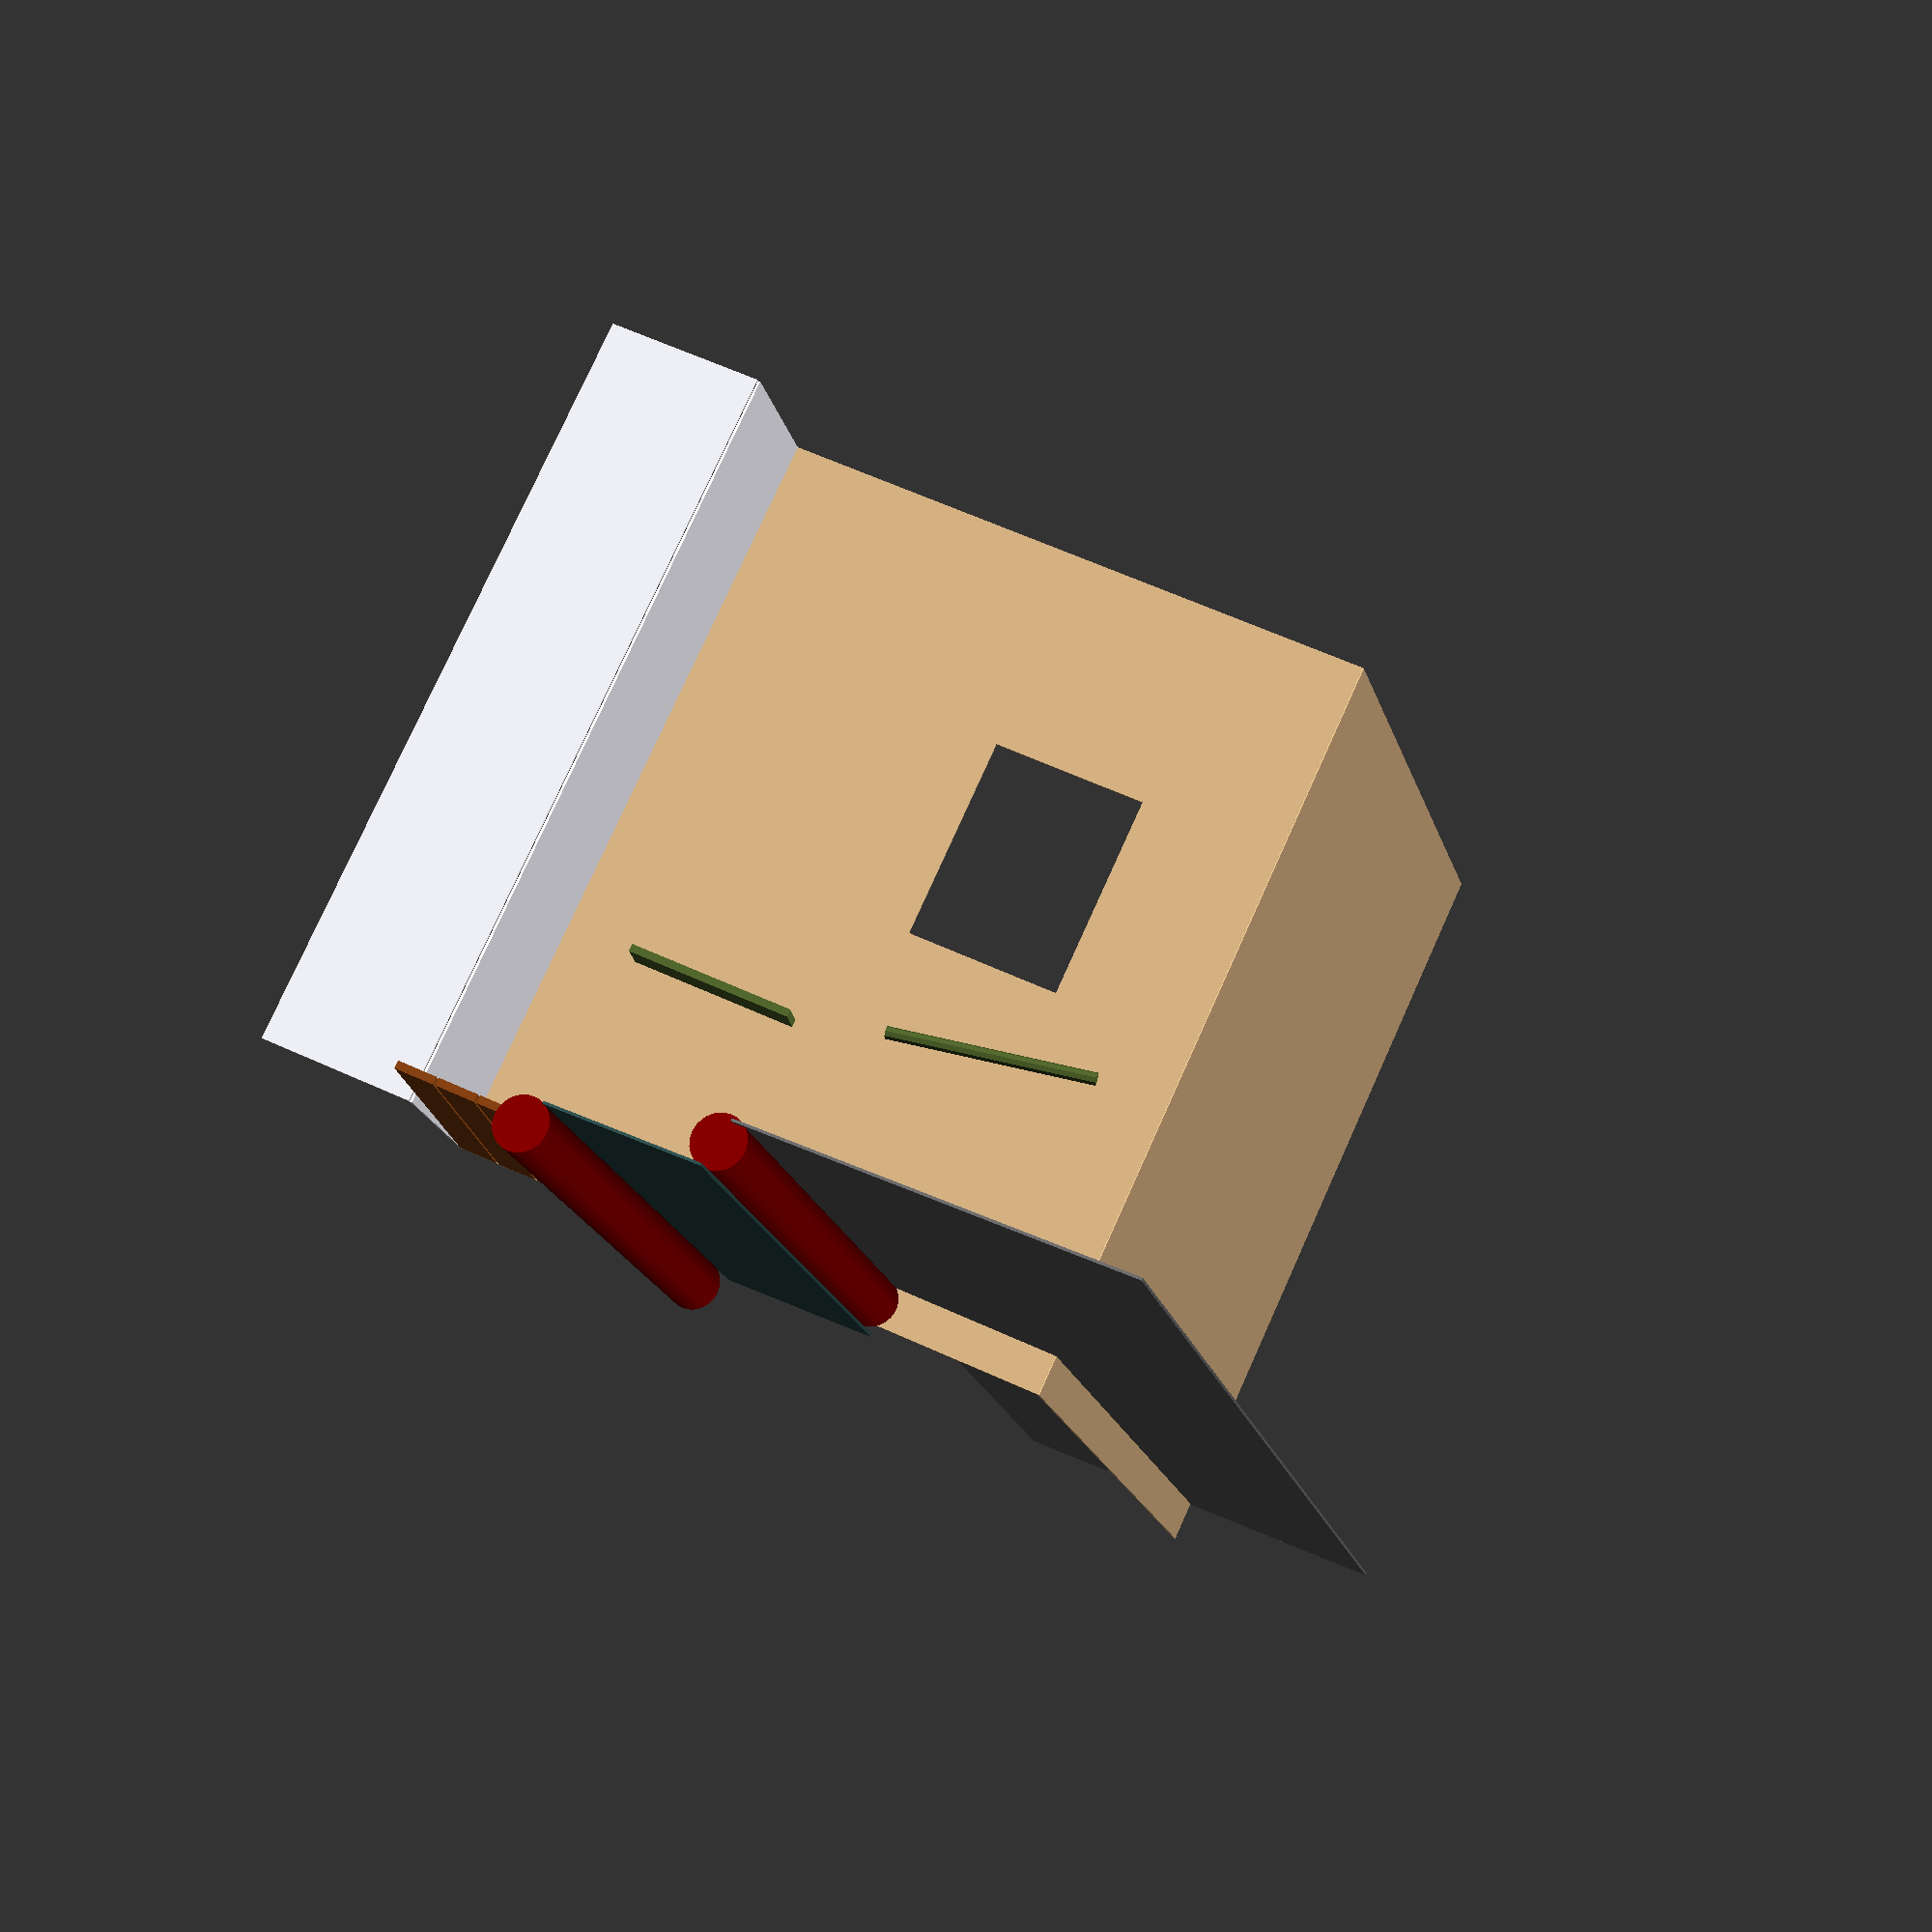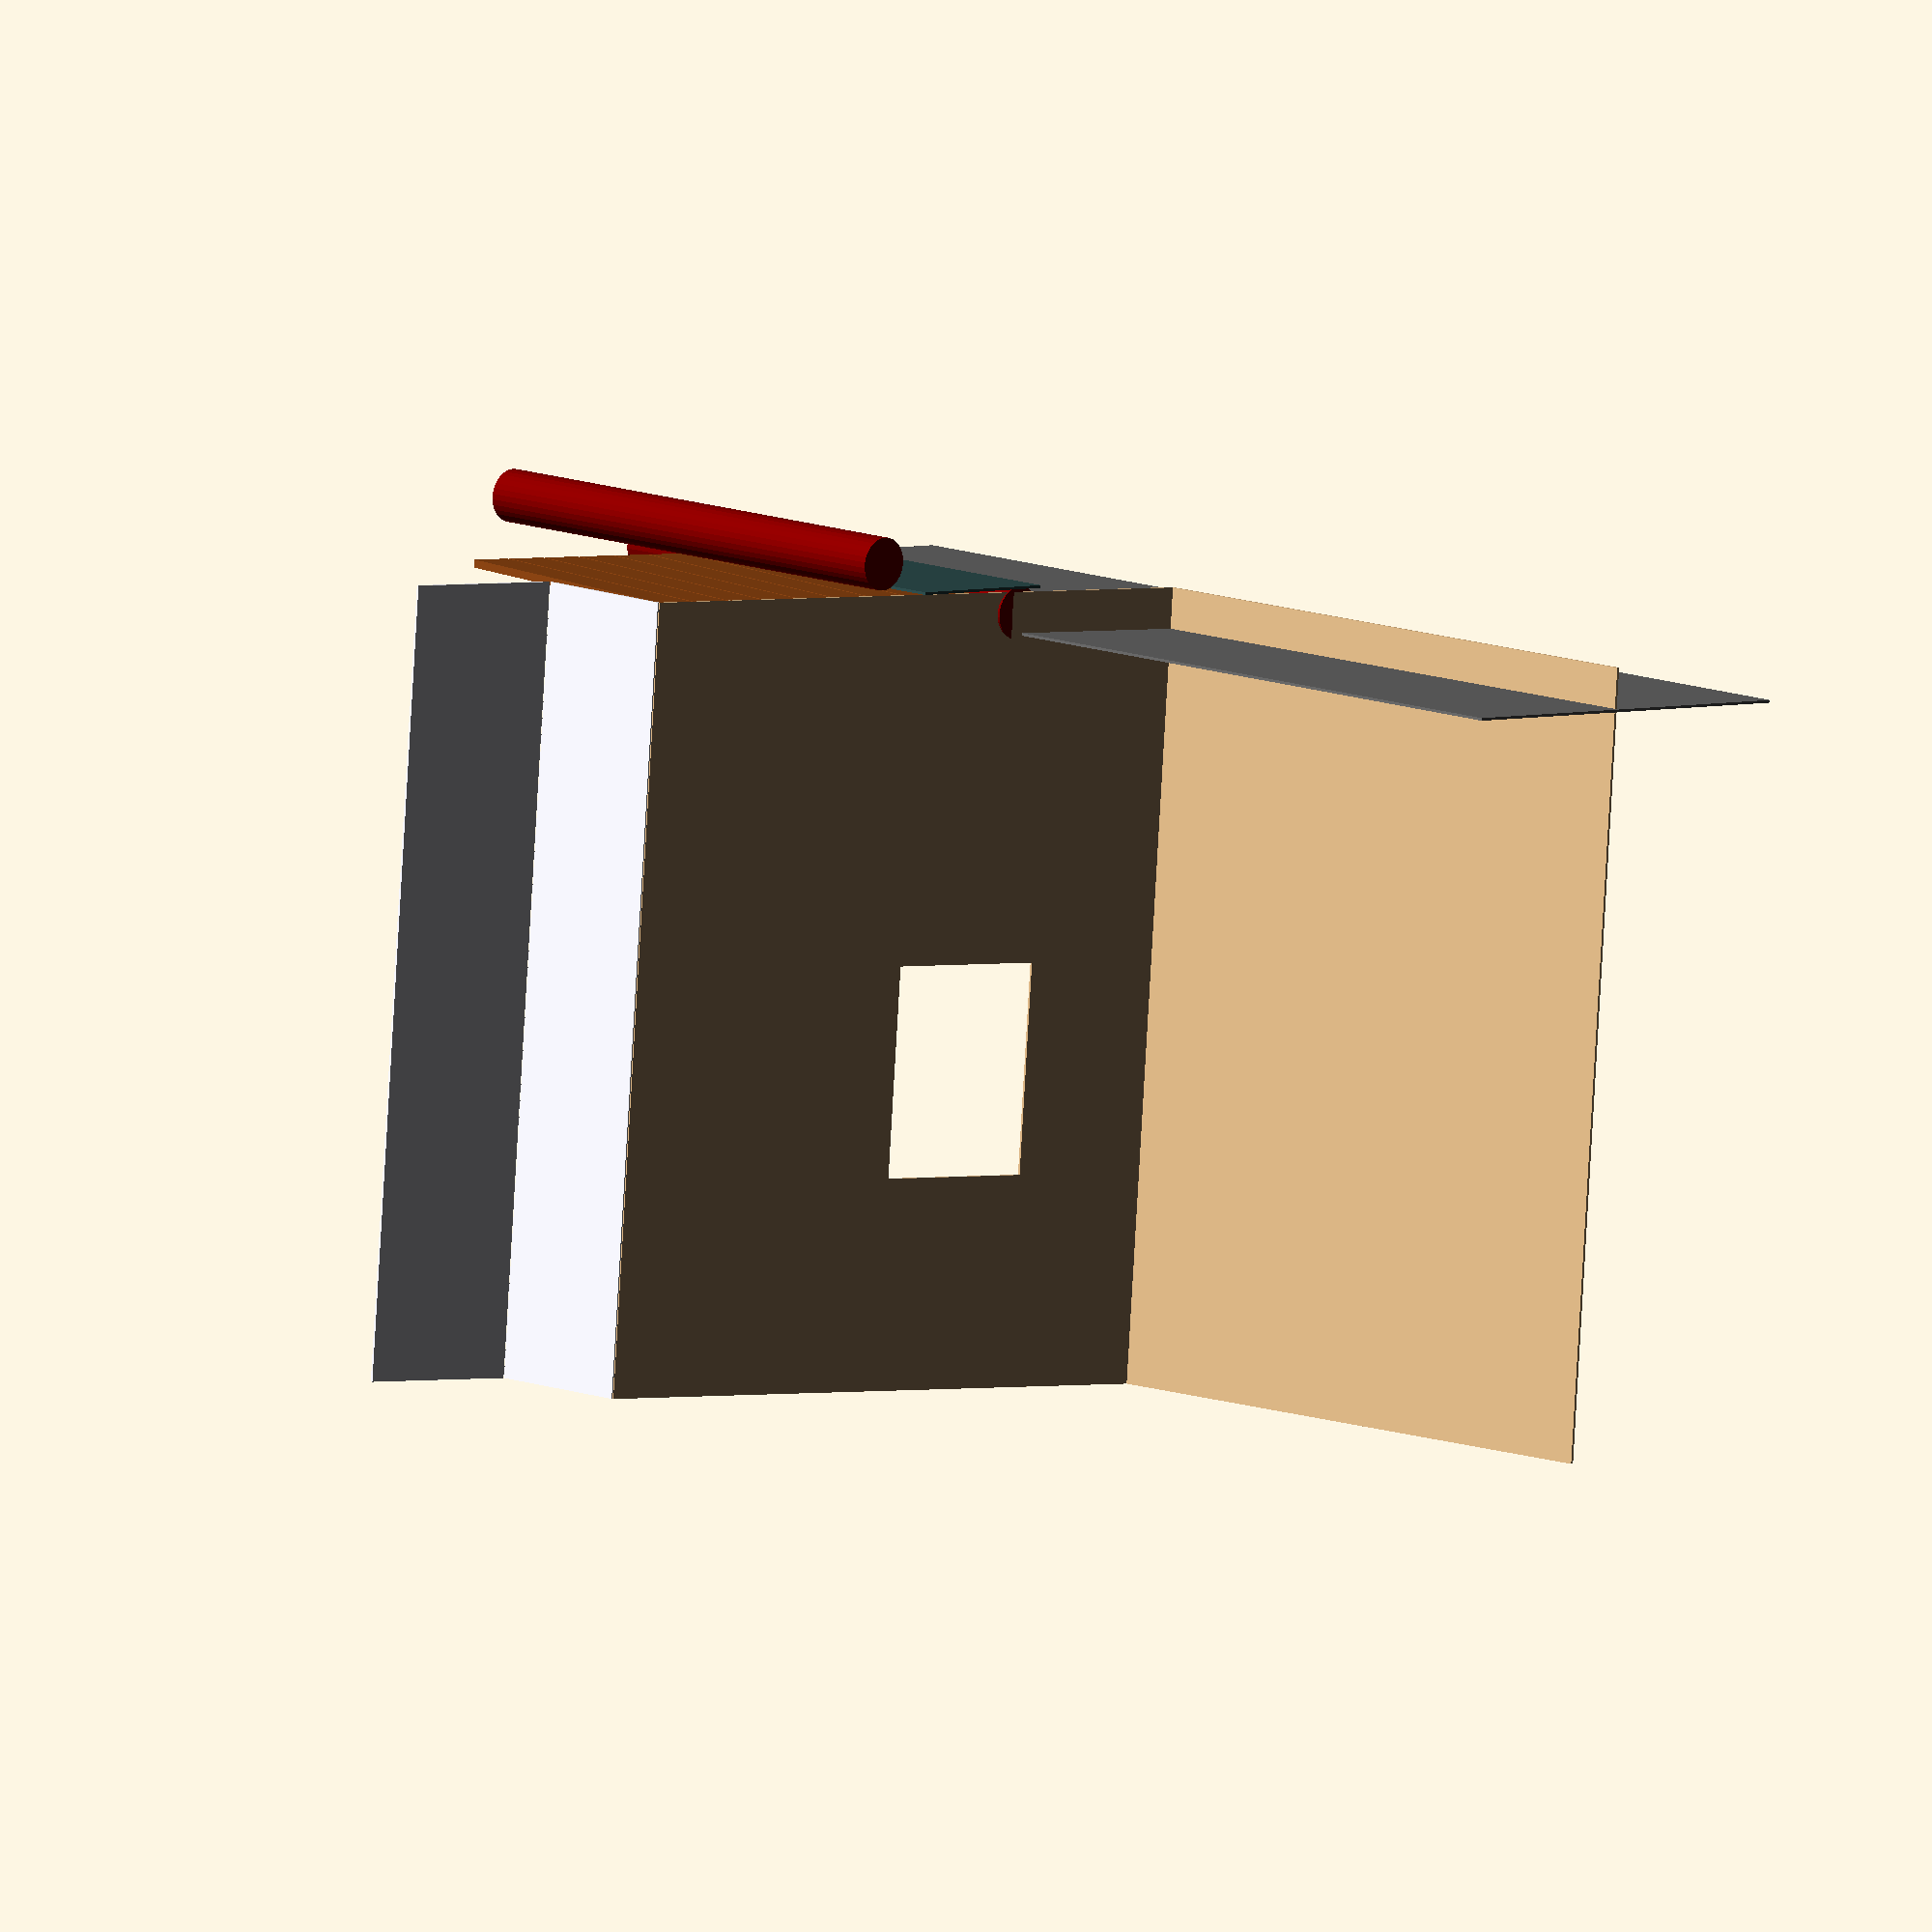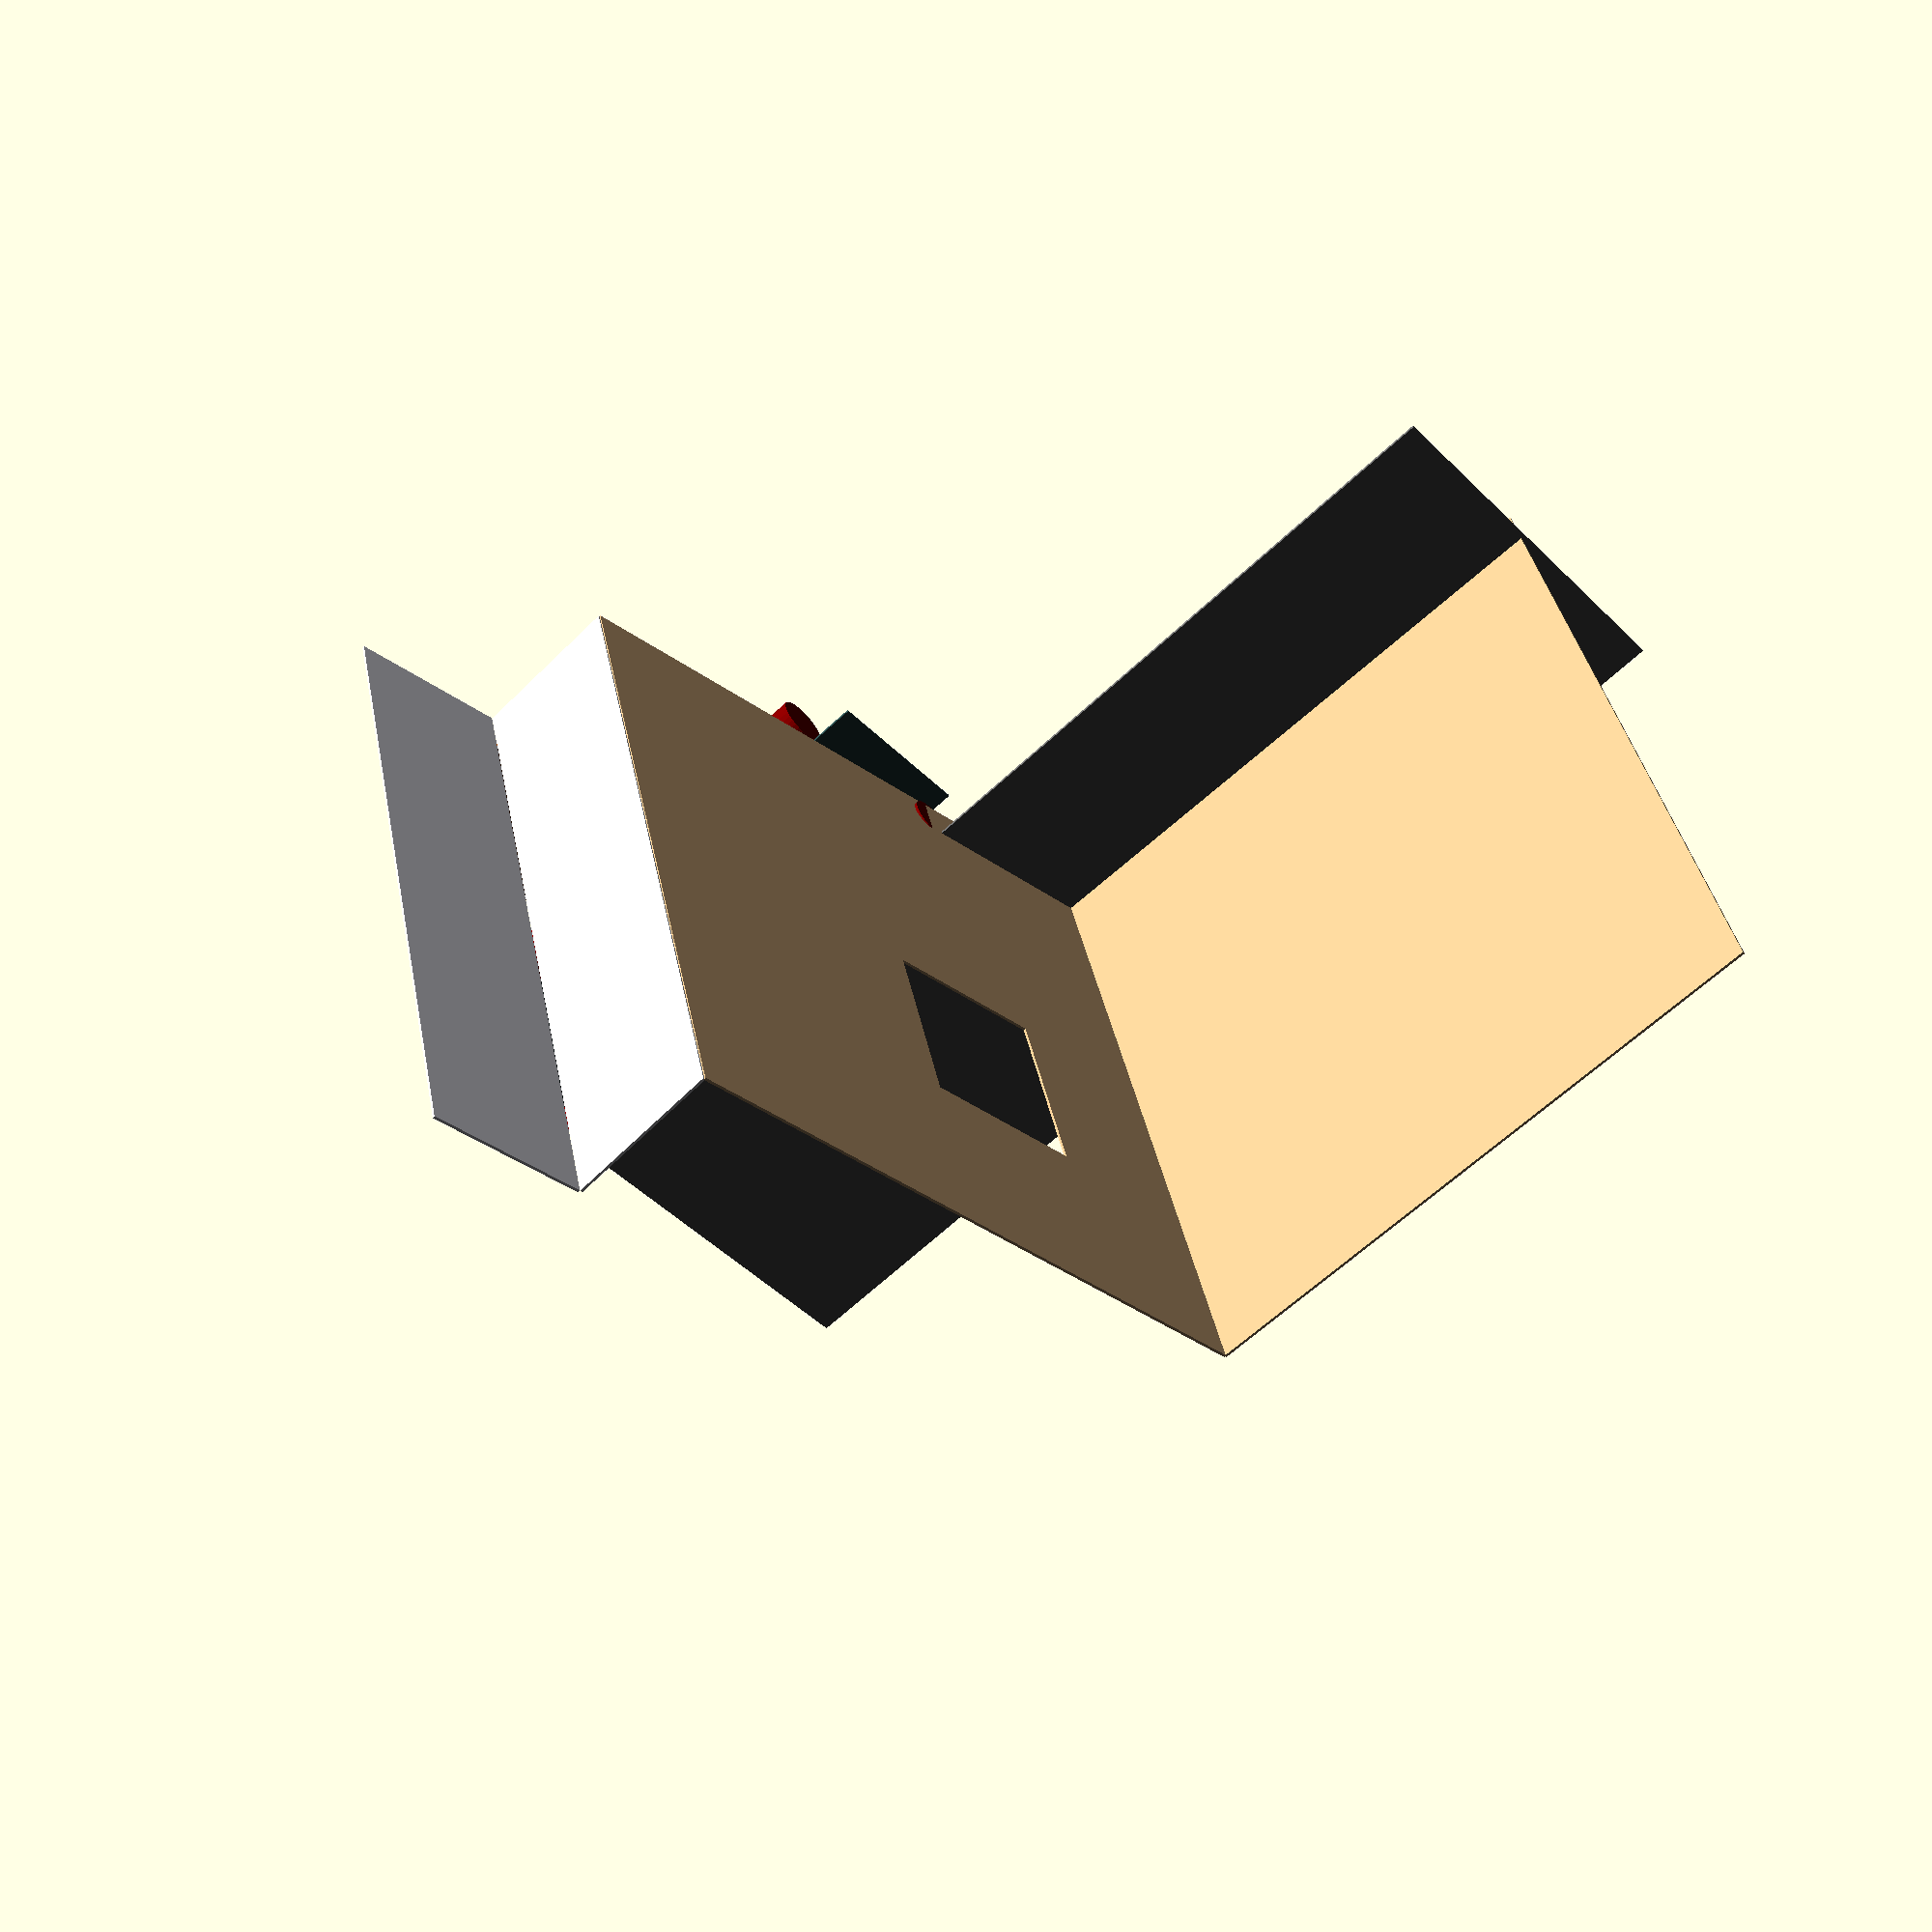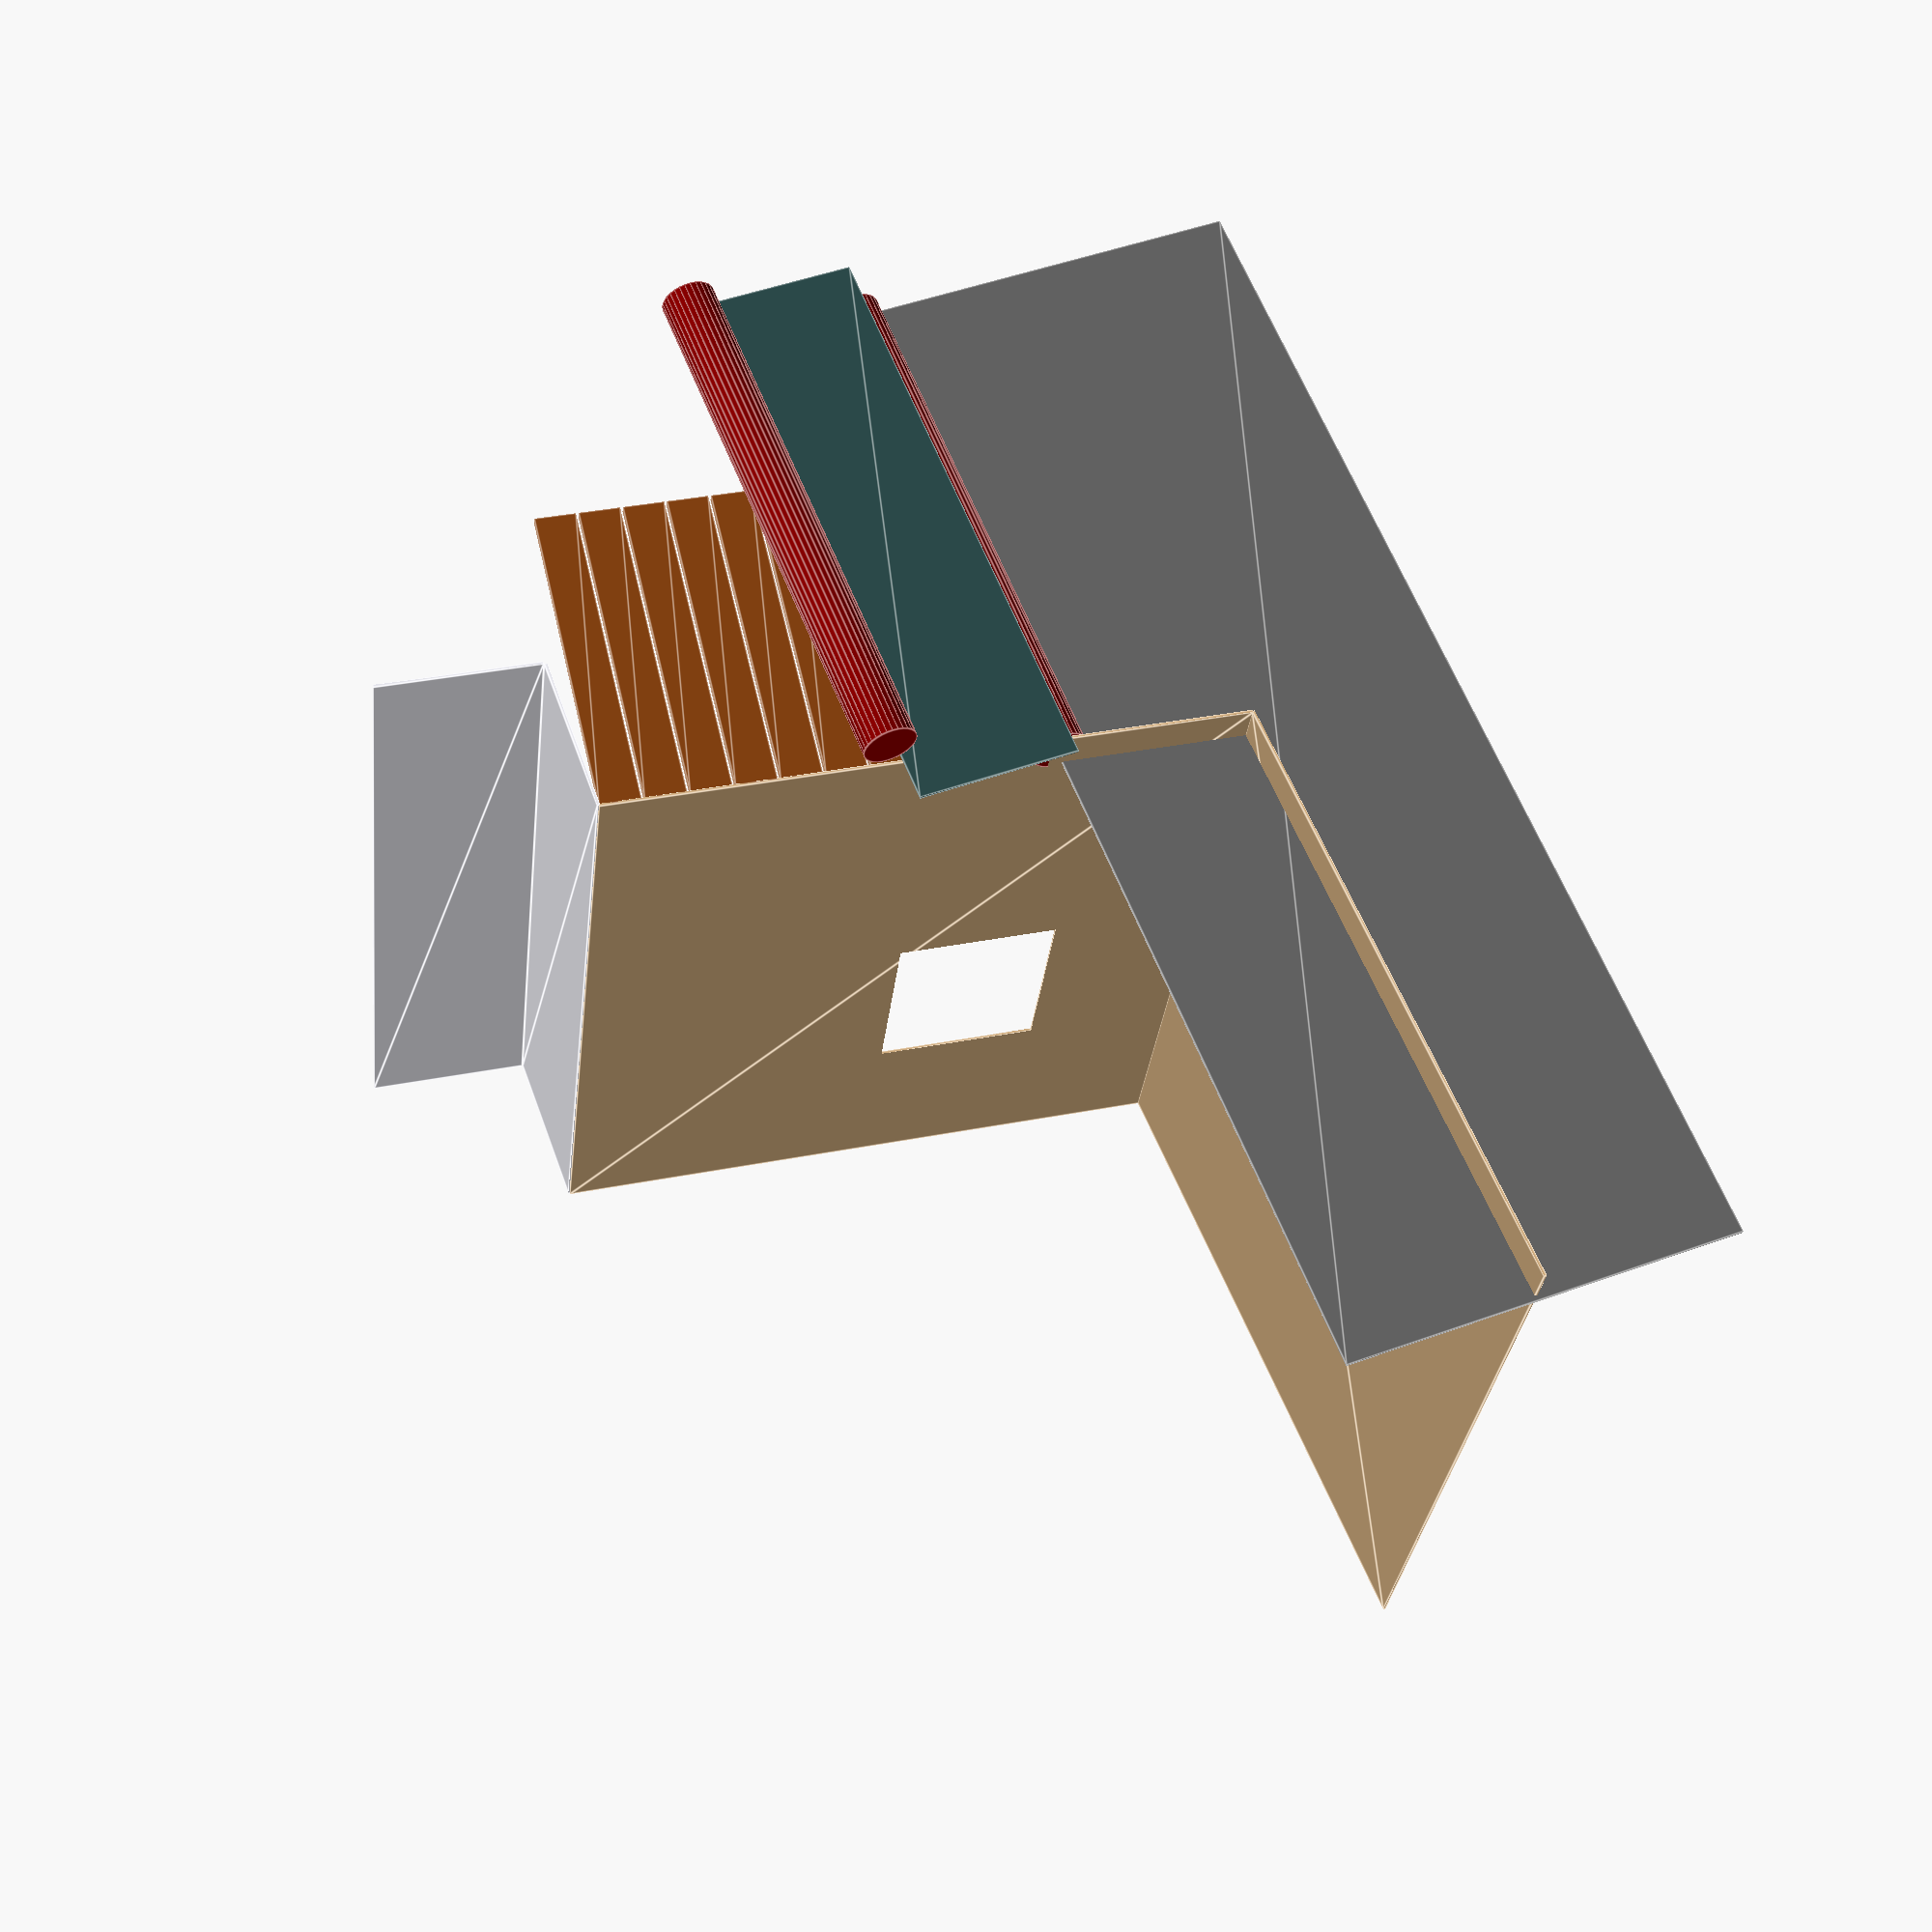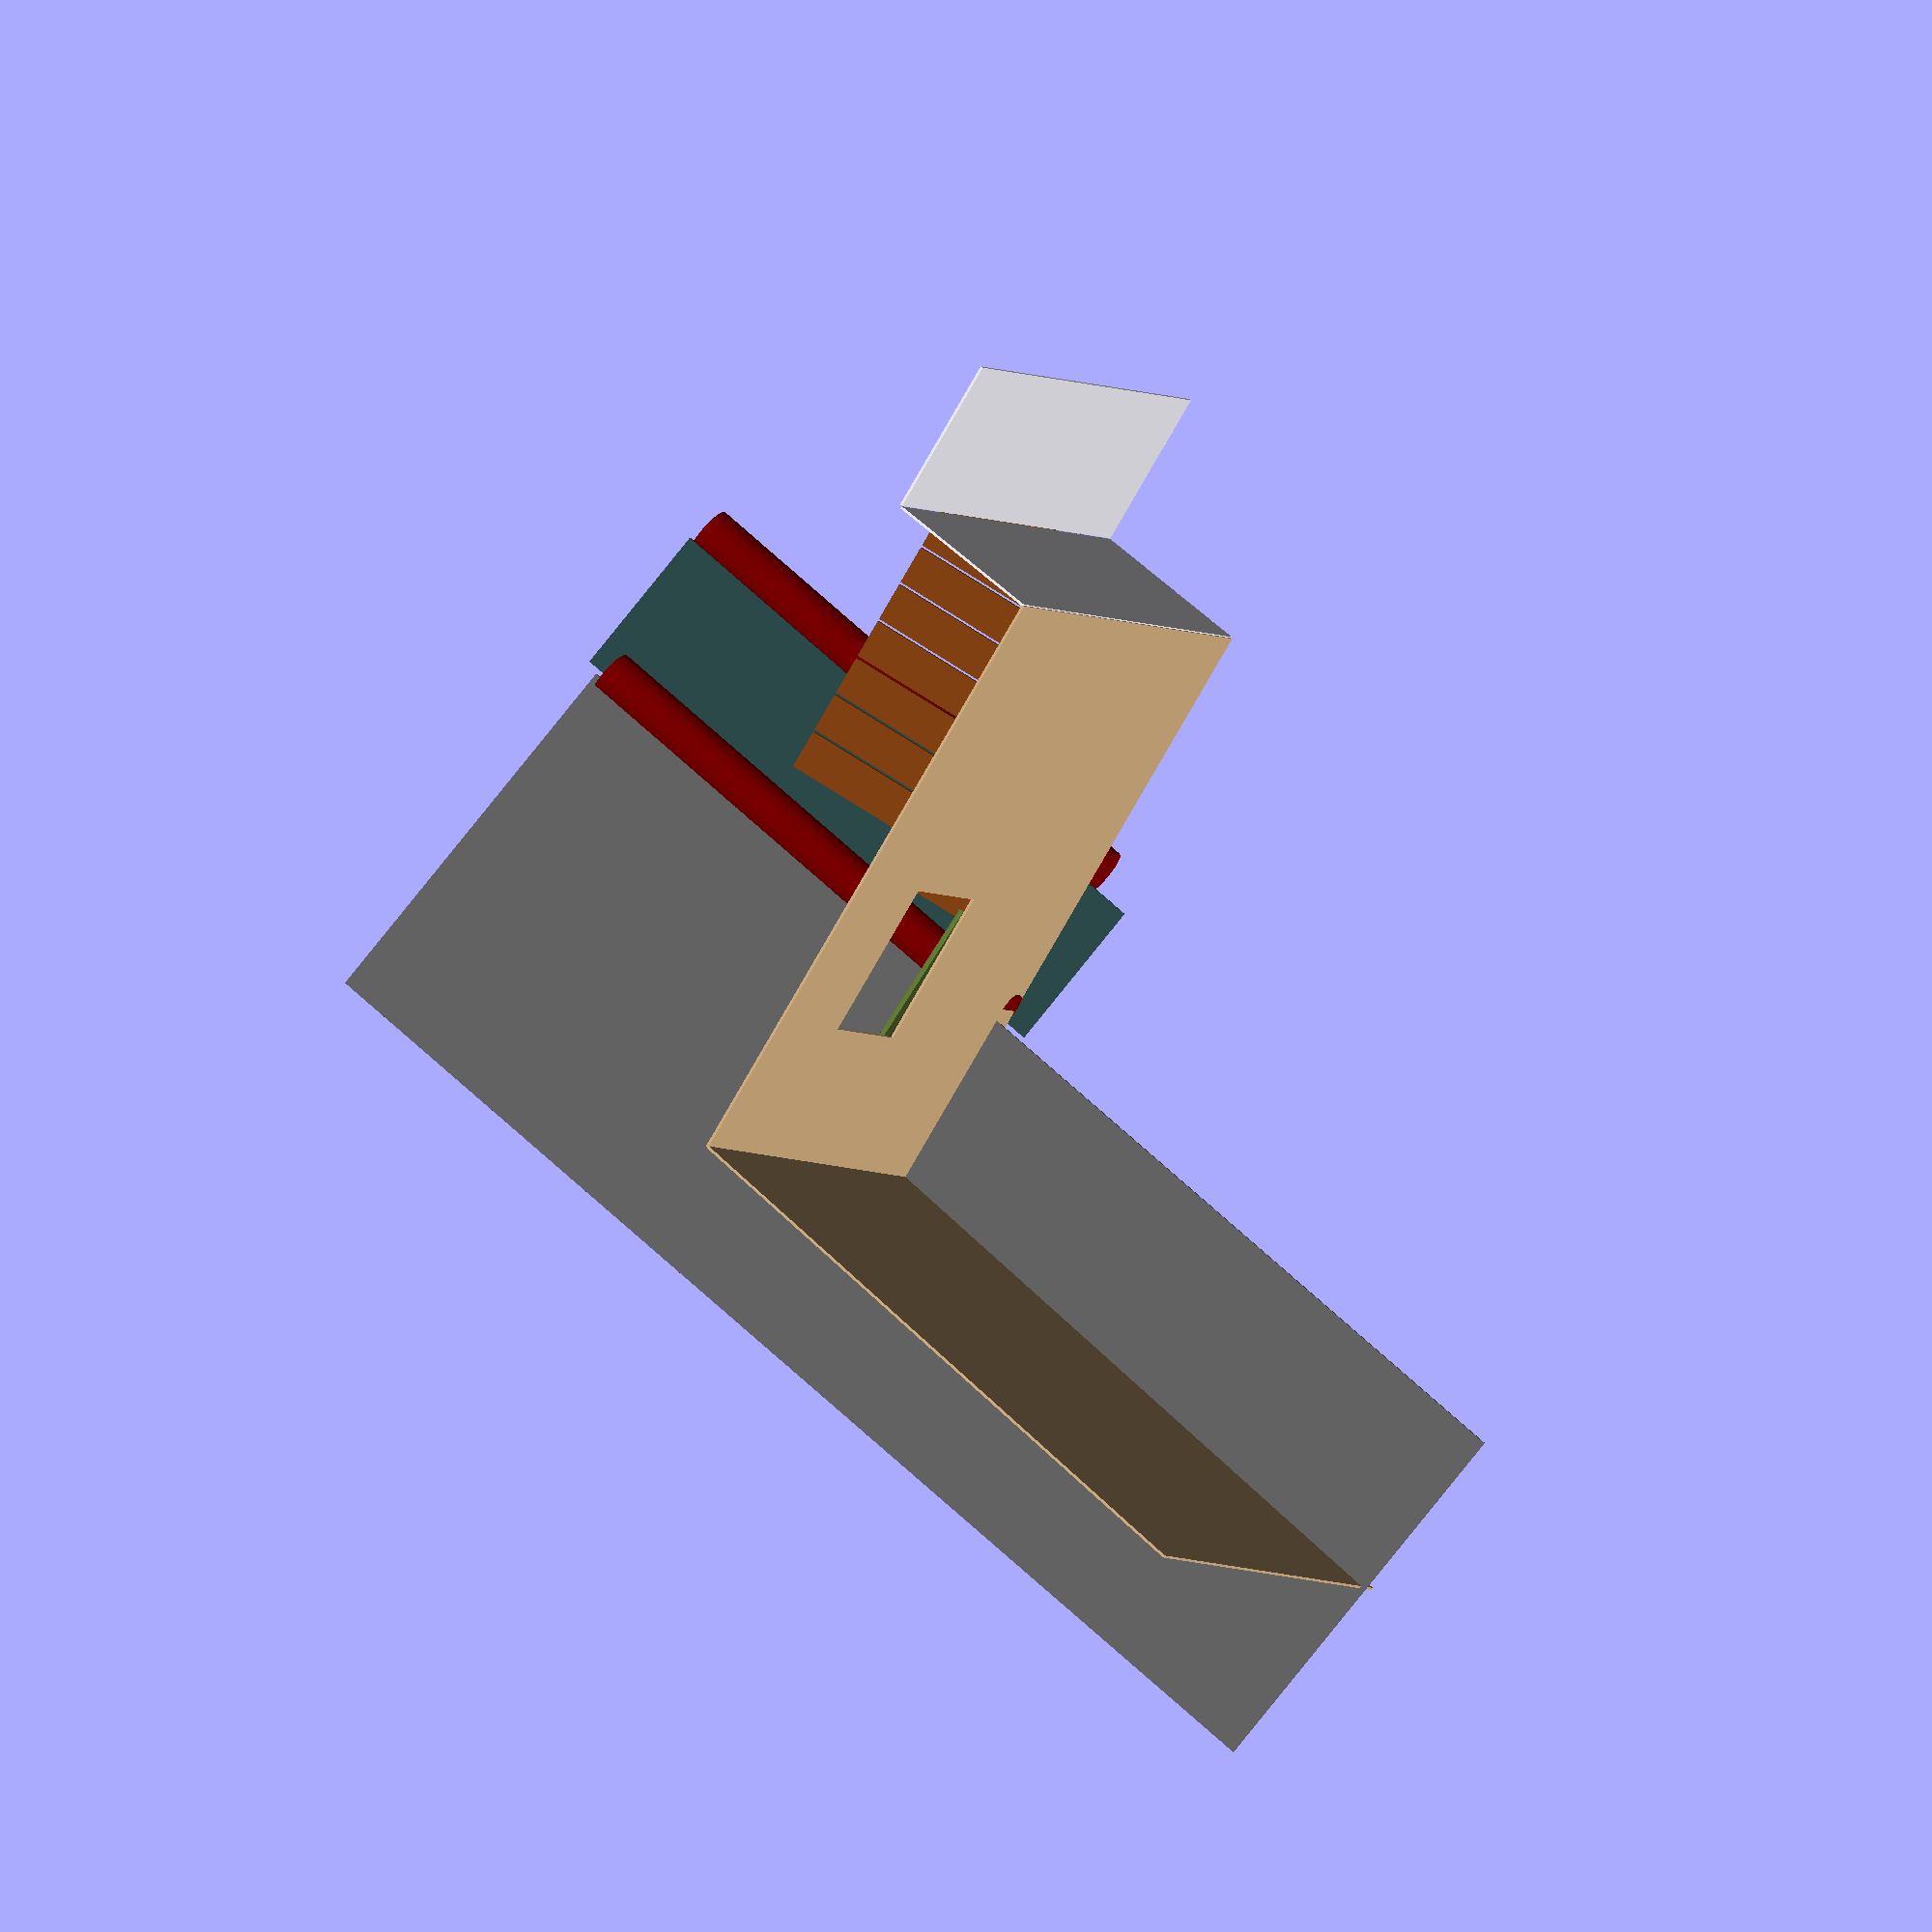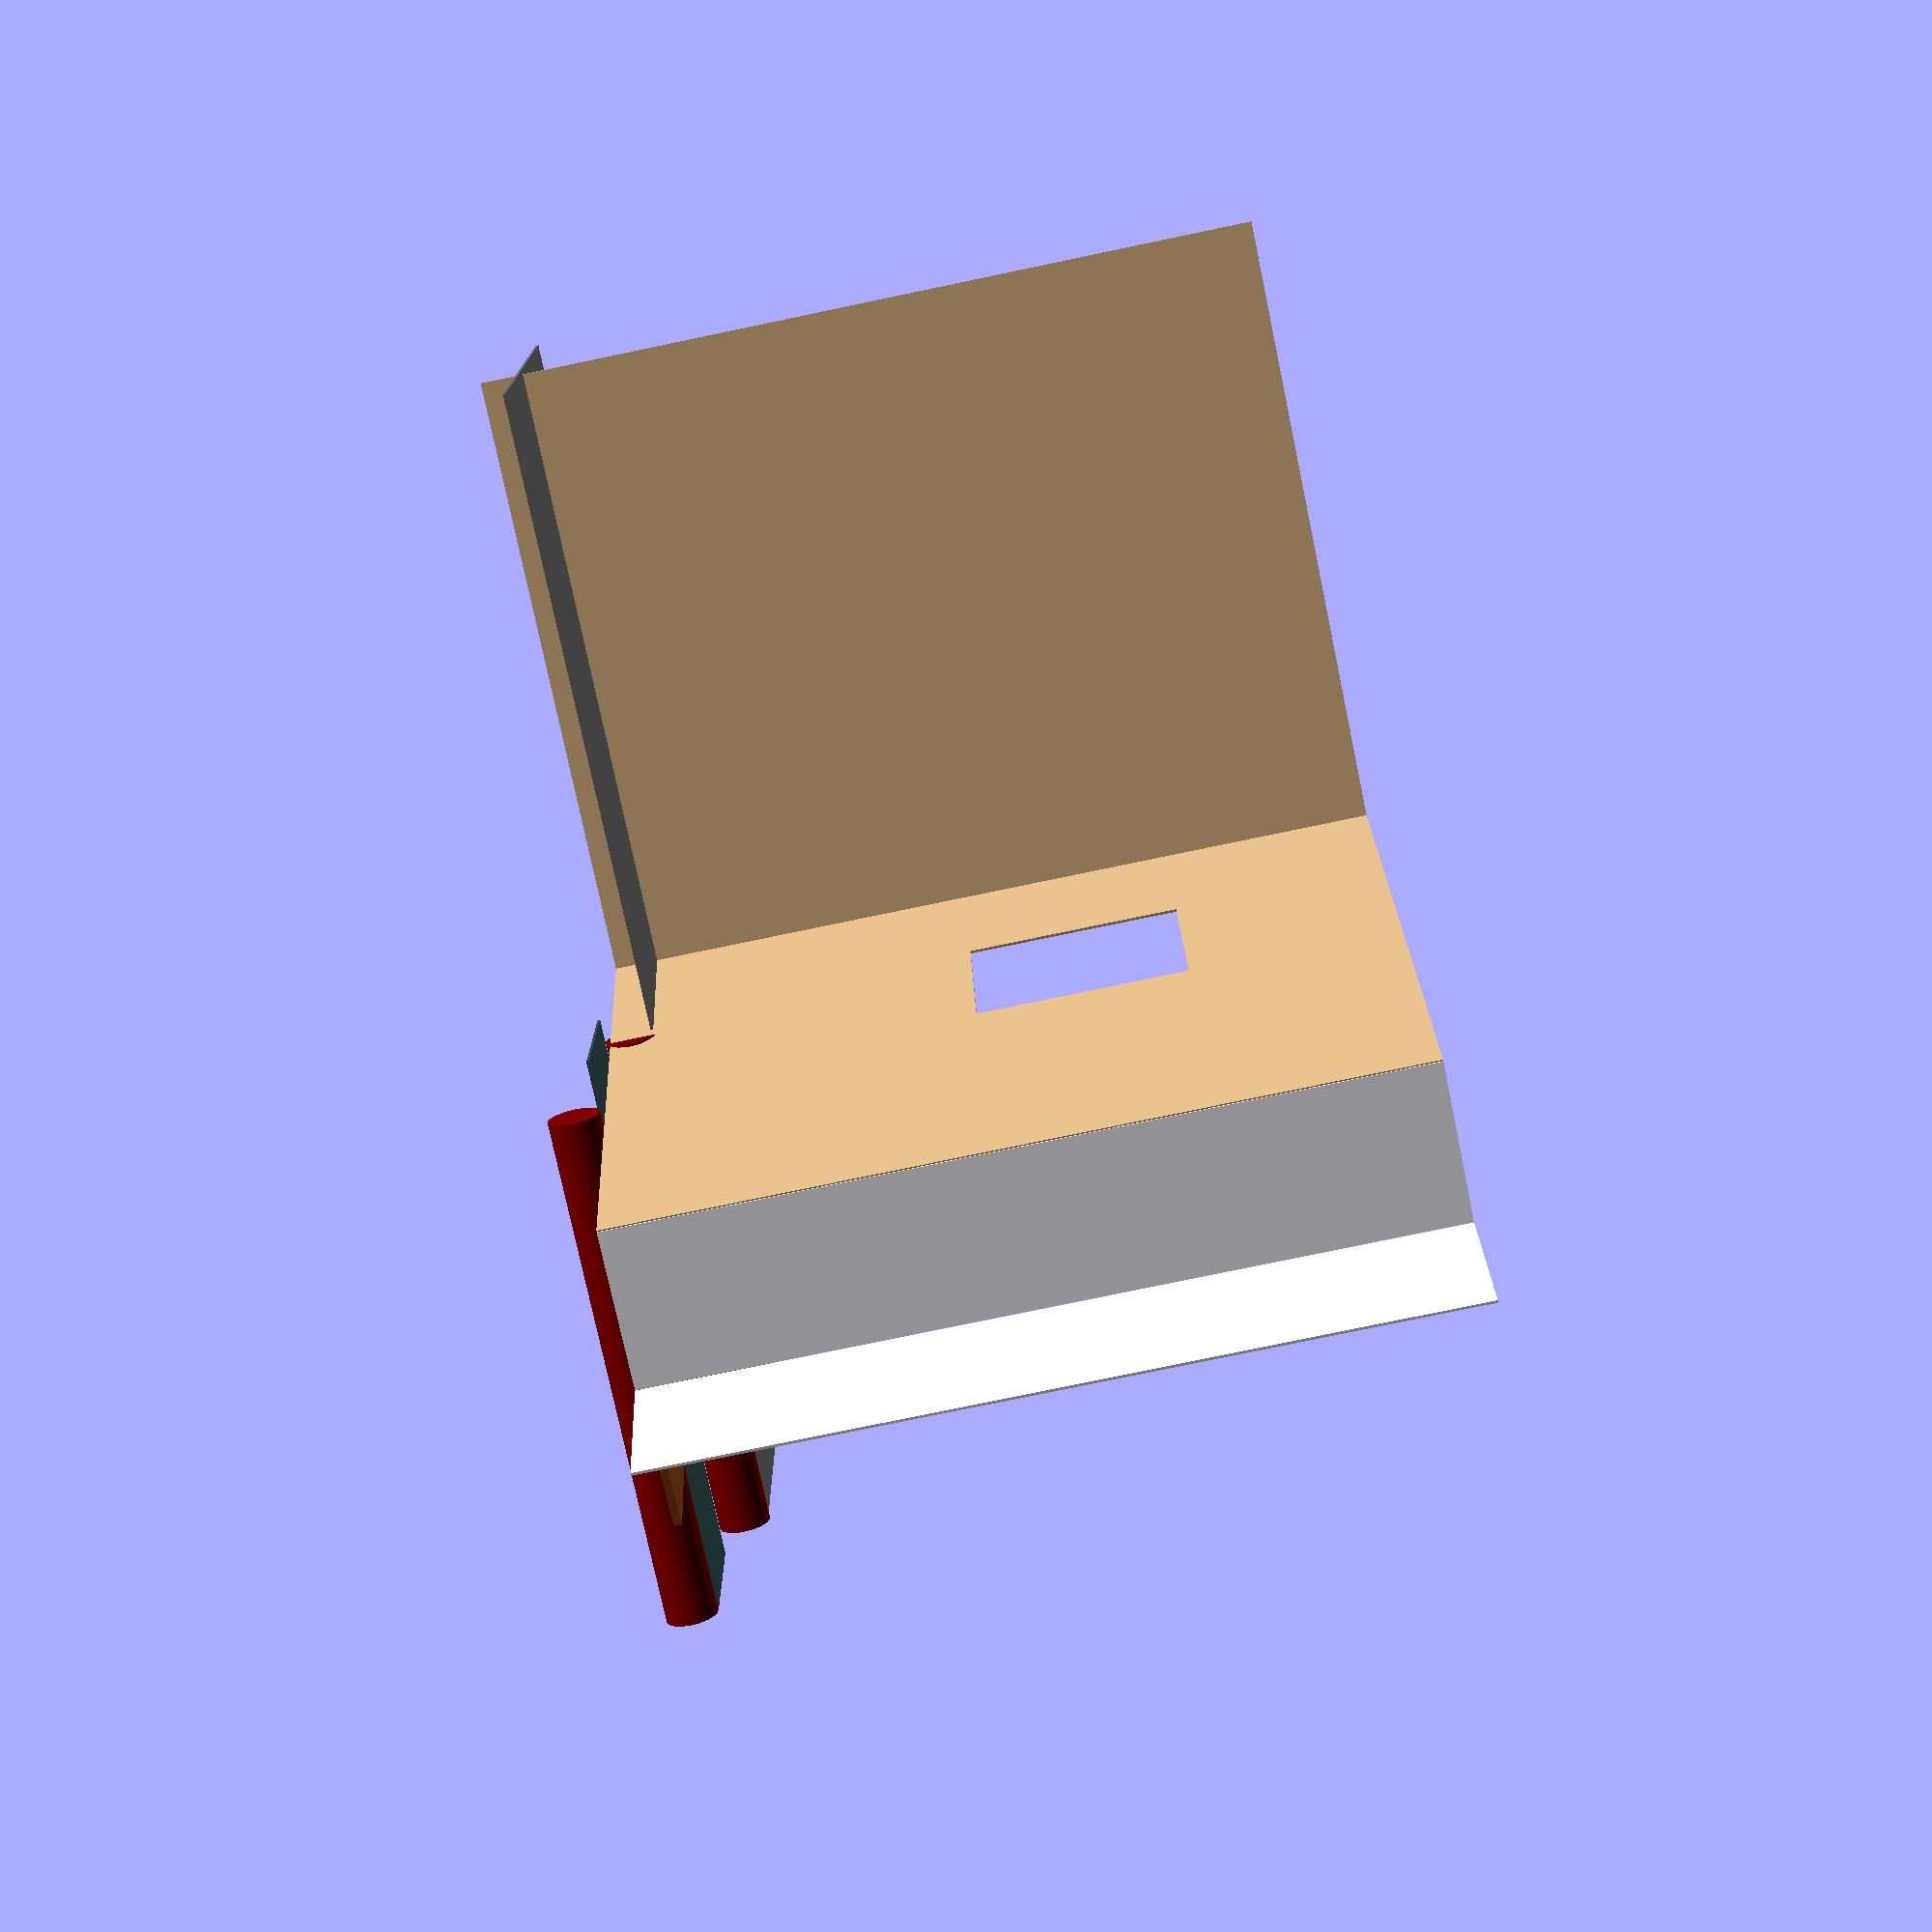
<openscad>
// Open Randen Mandi

color("SaddleBrown") {

linear_extrude (height = 3) translate ([0,-120,0])  square ([15,120],center);
linear_extrude (height = 3) translate ([16,-120,0]) square ([15,120],center);
linear_extrude (height = 3) translate ([32,-120,0]) square ([15,120],center);
linear_extrude (height = 3) translate ([48,-120,0]) square ([15,120],center);
linear_extrude (height = 3) translate ([64,-120,0]) square ([15,120],center);
linear_extrude (height = 3) translate ([80,-120,0]) square ([15,120],center);

linear_extrude (height = 3) translate ([96,-120,0]) square ([15,120],center);
linear_extrude (height = 3) translate ([112,-120,0]) square ([15,120],center);
linear_extrude (height = 3) translate ([128,-65,0]) square ([15,65],center);
}

// handles and little table
color("DarkOliveGreen") {
translate ([30,-16,90]) linear_extrude (height = 3) square ([65,15],center);
    
translate ([130,-10,100]) rotate([0,80,0]) cylinder (h=80,d=5);
}

// Chimney
color("GhostWhite") {
translate ([0,0,300])  rotate([-90,90,83]) square ([300,60],center);
translate ([-8,-60,300])  rotate([-90,90,0]) square ([300,60],center);
}    

// House Wall
color("BurlyWood") {
translate ([235,0,300])  rotate([10,90,0]) square ([300,235],center);
difference (){
translate ([235,0,300])  rotate([-90,90,0]) square ([300,235],center);
translate ([180,0,220])  rotate([-90,90,0]) square ([80,60],center);
   }
}

// Logs
color("Maroon") {
translate ([102,0,-12])  rotate([90,90,-9]) cylinder(h=200,d=20);
translate ([165,0,8])  rotate([90,90,-9]) cylinder(h=200,d=20);
}

// Floor
color("DimGrey") {
translate ([135,-200,16])  rotate([0,0,-9]) square ([150,450],center);
}
color("DarkSlateGray") {
translate ([75,-200,-3])  rotate([0,0,-9]) square ([60,220],center);
}
</openscad>
<views>
elev=103.2 azim=5.8 roll=335.9 proj=p view=solid
elev=82.9 azim=215.1 roll=176.7 proj=o view=solid
elev=324.5 azim=39.0 roll=349.8 proj=p view=solid
elev=209.2 azim=13.1 roll=6.0 proj=p view=edges
elev=2.4 azim=121.3 roll=15.0 proj=o view=solid
elev=257.3 azim=79.6 roll=258.2 proj=p view=wireframe
</views>
